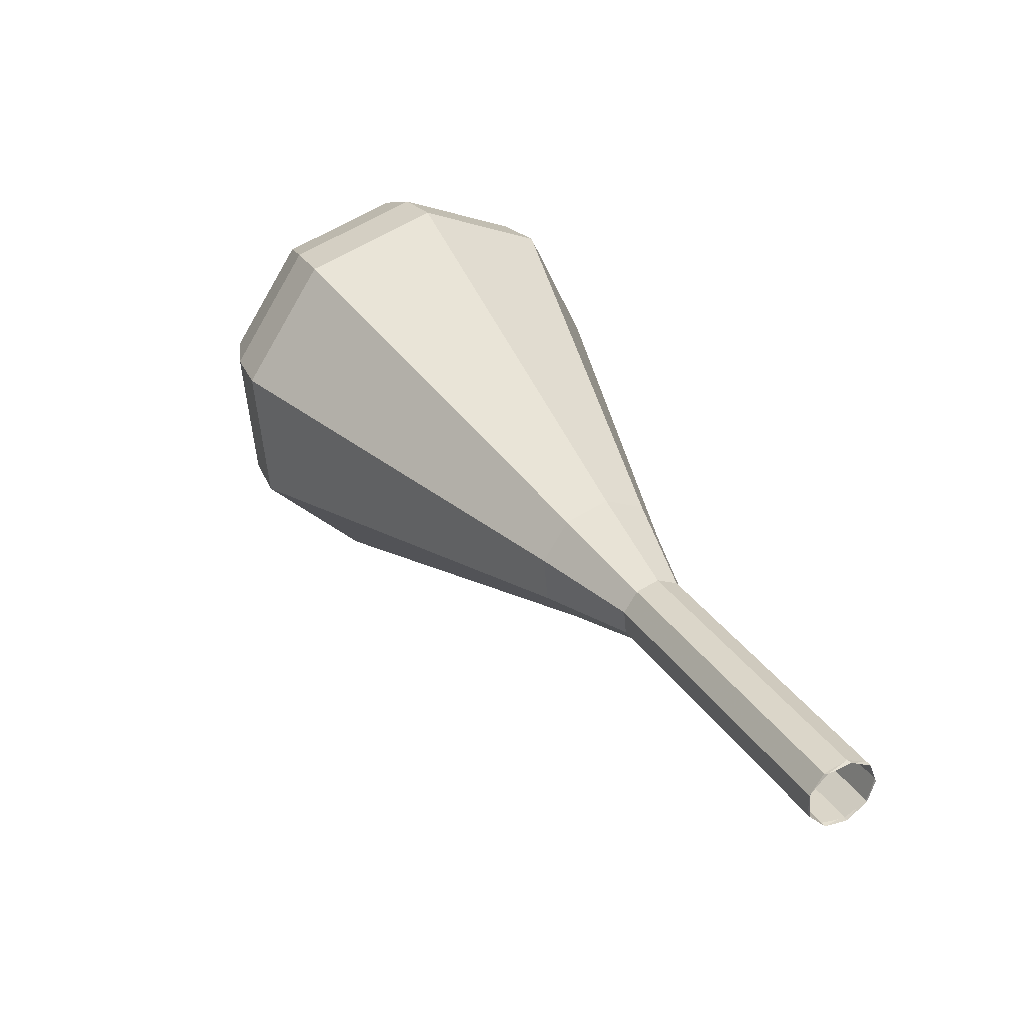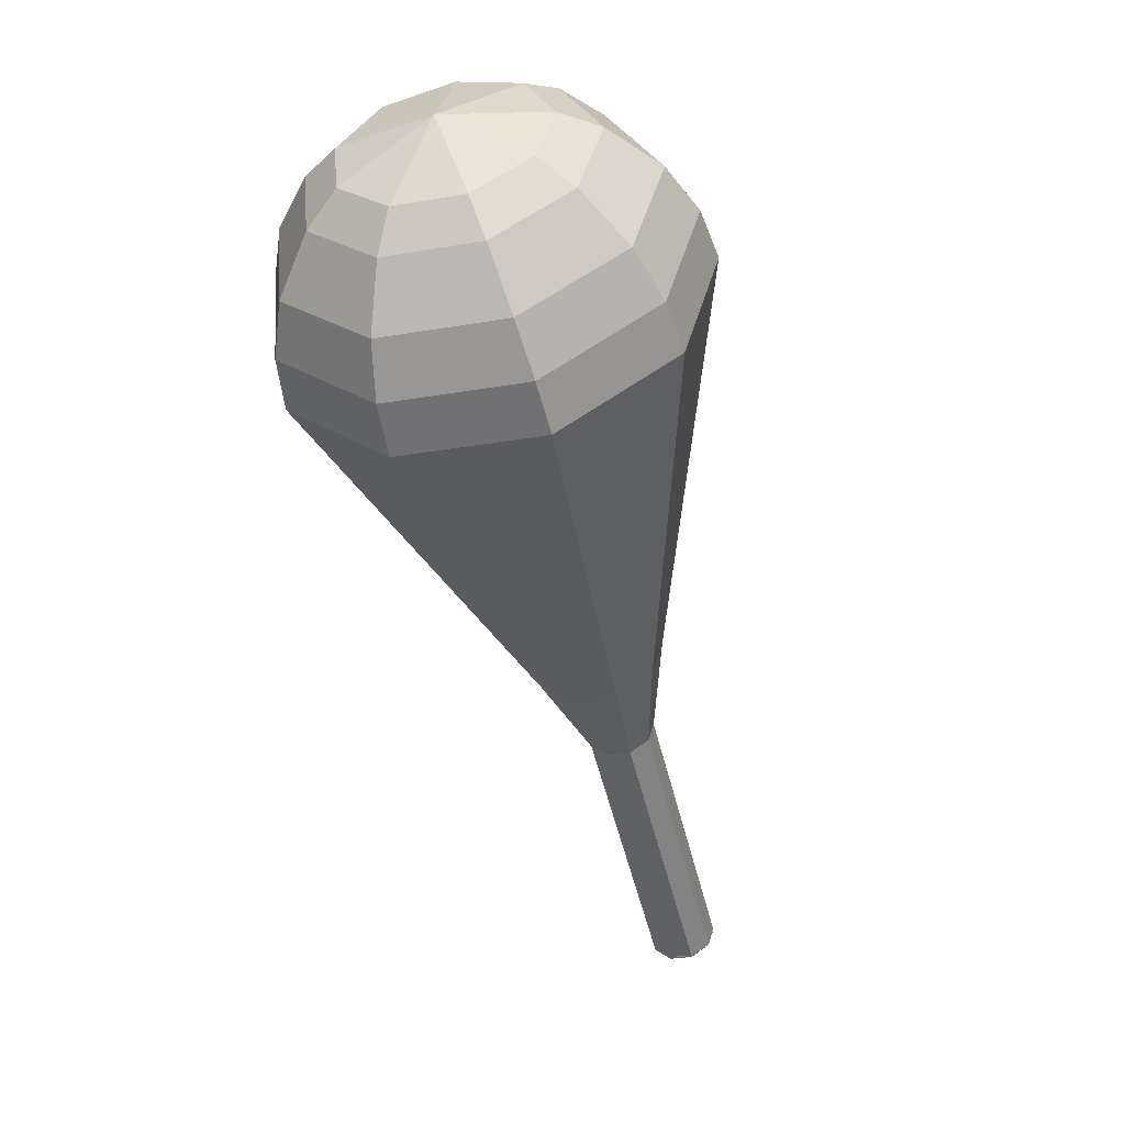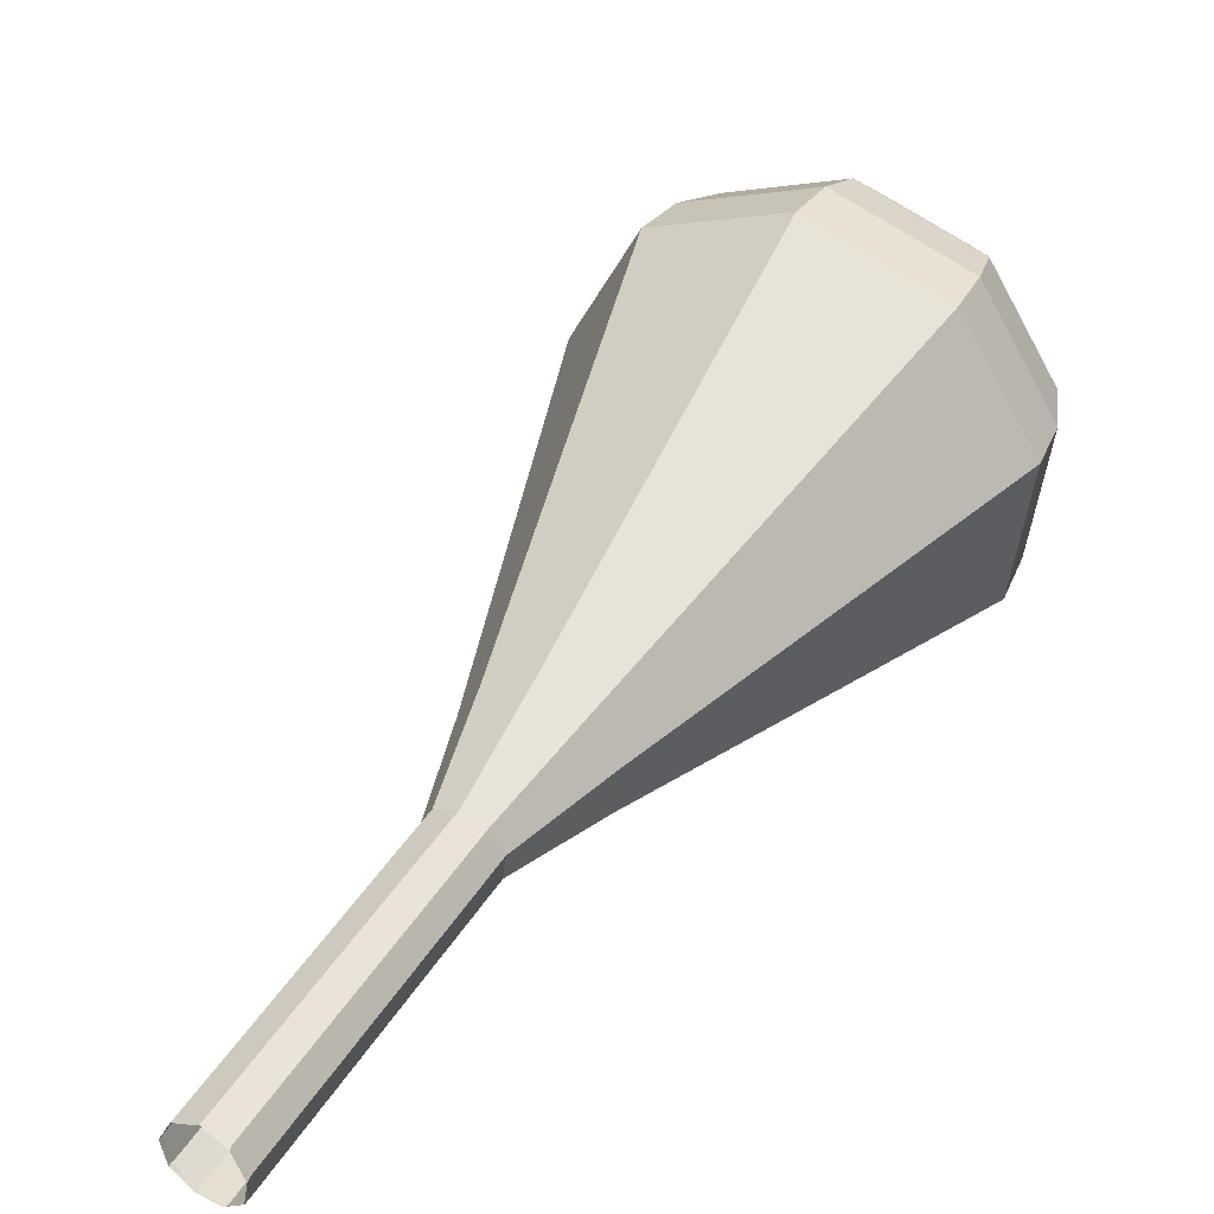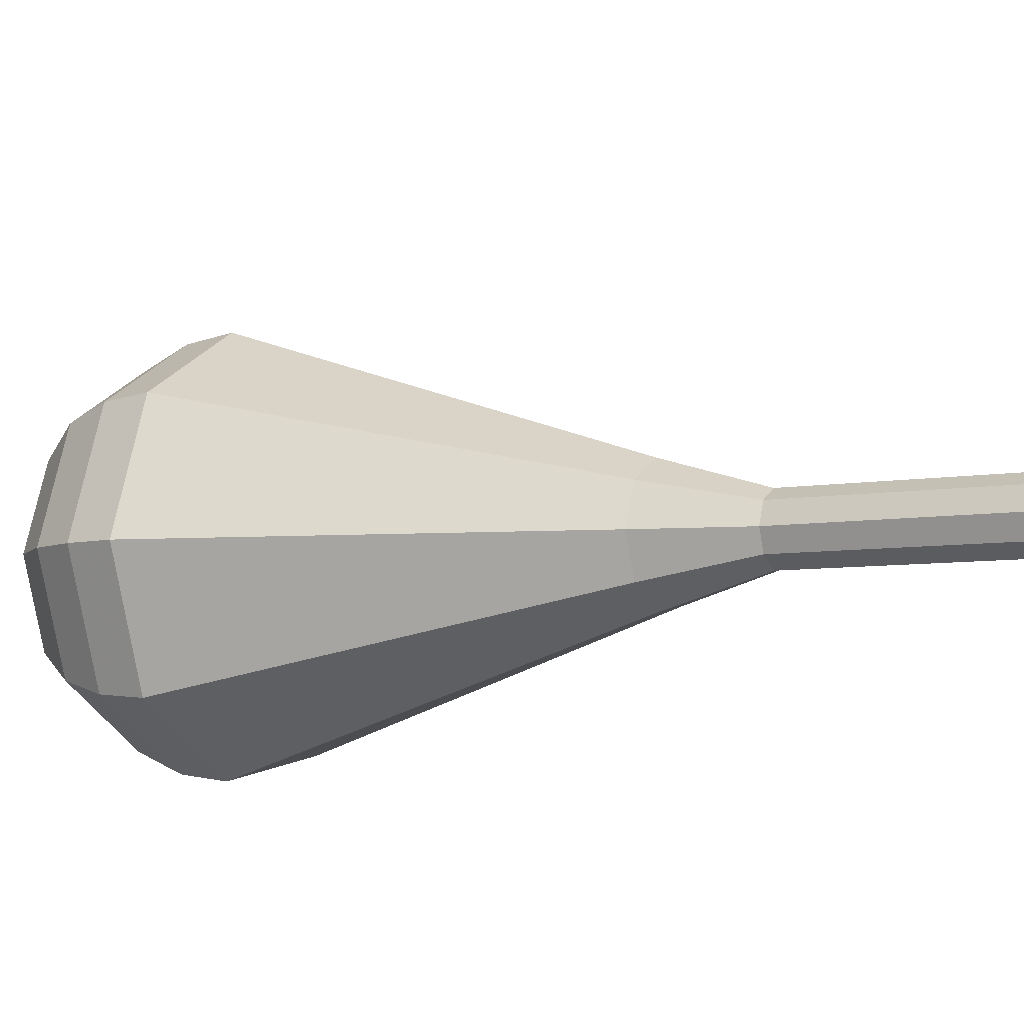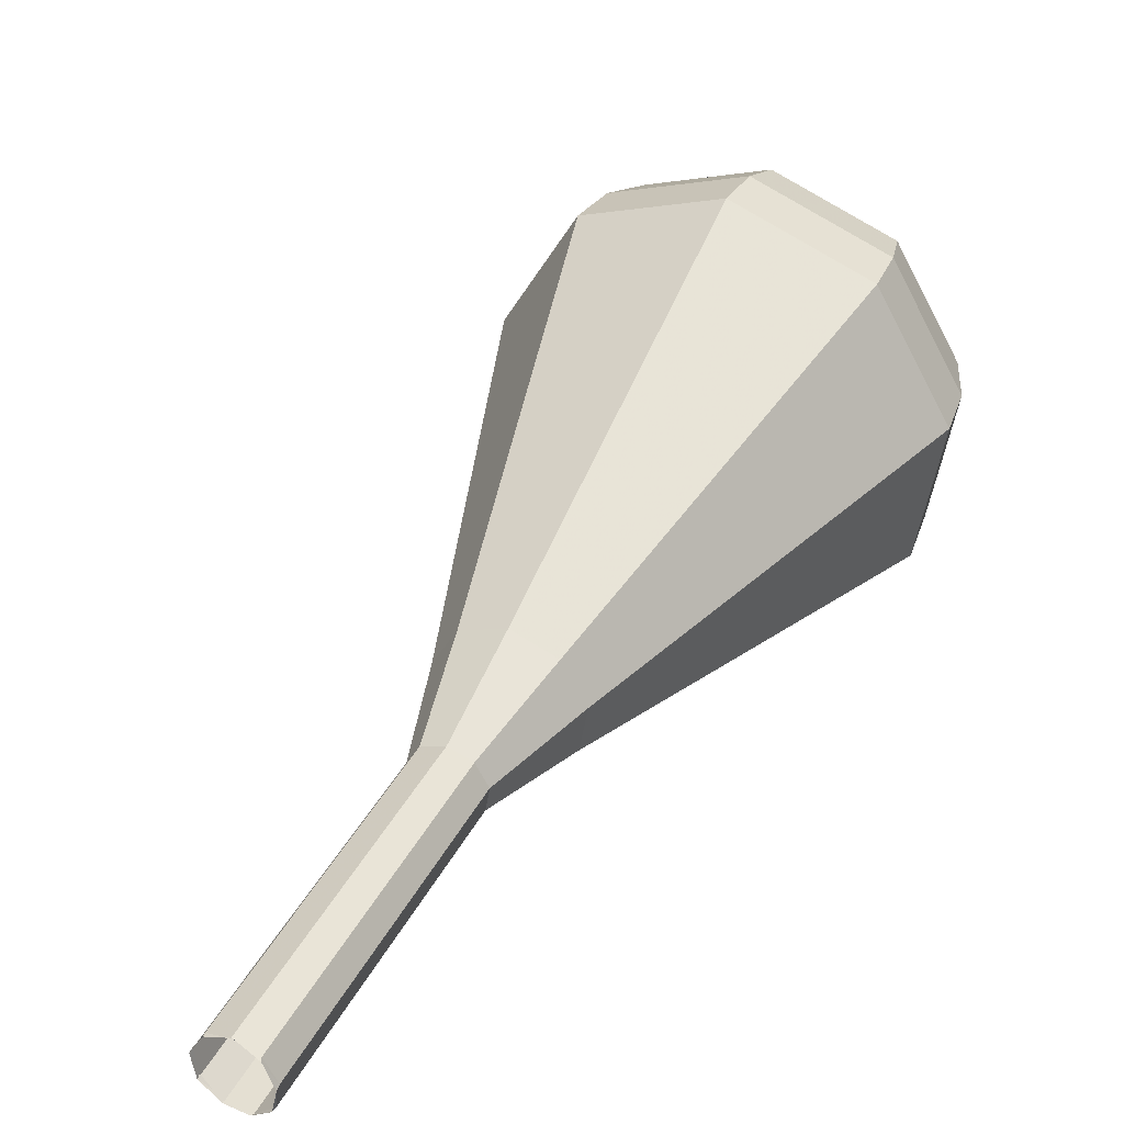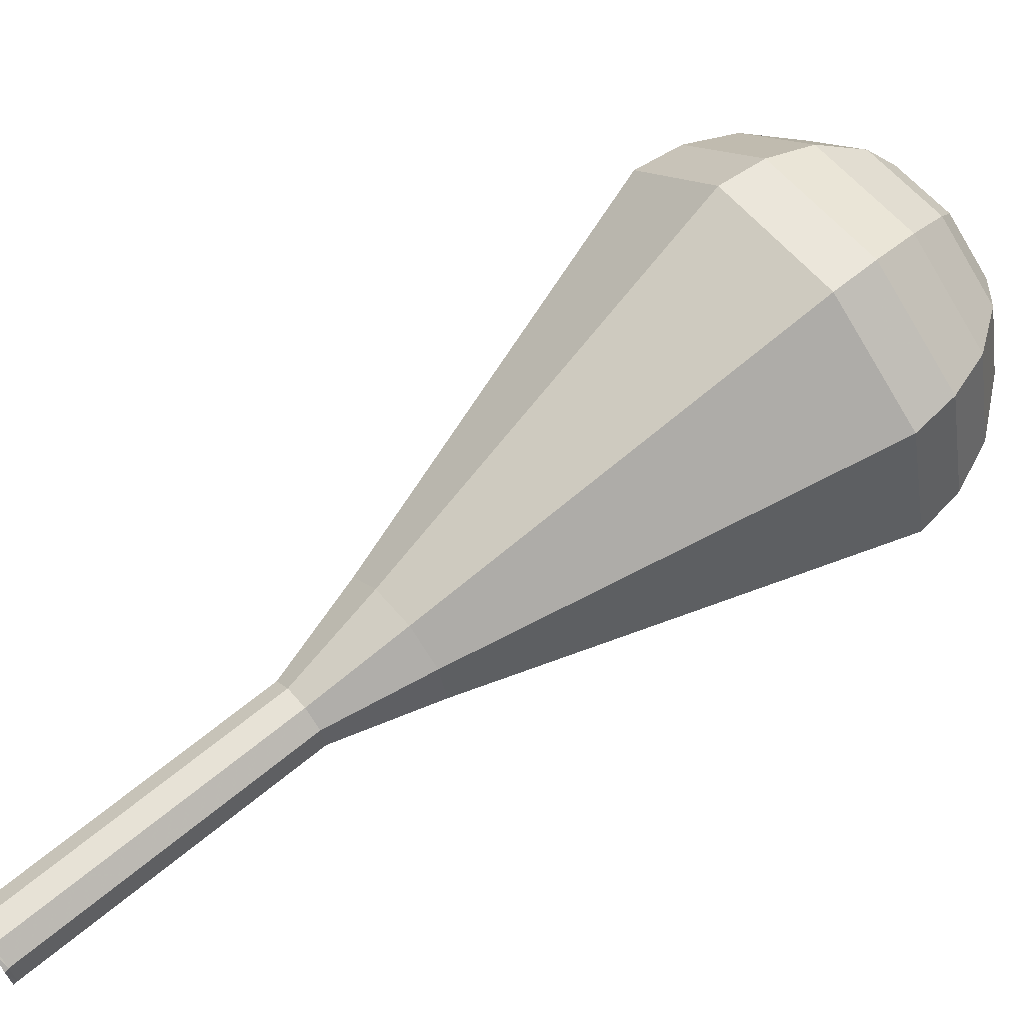
<metadata>
{"format":"obj","ext":"obj","renderer":"f3d","projection":"perspective","resolution":1024,"background":"white","views":[{"elev":-24.8,"azim":-91.8,"up":"+Z"},{"elev":-1.5,"azim":150.9,"up":"+Z"},{"elev":9.5,"azim":-113.6,"up":"+Y"},{"elev":-67.1,"azim":140.6,"up":"+Y"},{"elev":8.3,"azim":-117.7,"up":"+Y"},{"elev":20.5,"azim":-86.3,"up":"+Y"}]}
</metadata>
<code>
g tube1
v 119.3 126.5 162.5
v 119.5 127.2 162
v 119.2 127.9 161.8
v 118.6 128.5 161.8
v 117.8 128.5 162.2
v 117.3 128 162.7
v 117.3 127.2 163.1
v 117.8 126.5 163.2
v 118.6 126.2 162.9
v 119.3 126.5 162.5
v 119.2 126.4 162.5
v 119.4 127.1 161.9
v 119.2 127.8 161.6
v 118.6 128.4 161.7
v 117.8 128.5 162.2
v 117.4 128.1 162.8
v 117.4 127.3 163.2
v 117.8 126.6 163.3
v 118.6 126.3 163
v 119.2 126.4 162.5
v 121.1 128.1 165.3
v 121.4 128.8 164.7
v 121.2 129.5 164.5
v 120.5 130.1 164.6
v 119.8 130.2 165
v 119.3 129.8 165.6
v 119.3 129 166
v 119.8 128.3 166.1
v 120.5 128 165.8
v 121.1 128.1 165.3
v 123.1 129.8 168.1
v 123.4 130.5 167.6
v 123.1 131.2 167.3
v 122.5 131.8 167.4
v 121.7 131.9 167.8
v 121.3 131.5 168.4
v 121.3 130.7 168.8
v 121.7 130 168.9
v 122.5 129.7 168.6
v 123.1 129.8 168.1
v 125.1 131.6 170.9
v 125.3 132.2 170.4
v 125.1 132.9 170.1
v 124.4 133.5 170.2
v 123.7 133.6 170.6
v 123.2 133.2 171.2
v 123.2 132.4 171.7
v 123.7 131.7 171.8
v 124.4 131.4 171.5
v 125.1 131.6 170.9
v 127.8 132.4 173.7
v 128.2 133.6 172.7
v 127.8 135 172.1
v 126.6 136.1 172.3
v 125.2 136.3 173.2
v 124.3 135.5 174.3
v 124.2 134.1 175.1
v 125.1 132.7 175.3
v 126.5 132.1 174.8
v 127.8 132.4 173.7
v 133.3 133.9 179.4
v 134.3 136.3 177.2
v 133.4 139.3 176.1
v 130.8 141.5 176.5
v 128 141.9 178.2
v 126.1 140.3 180.5
v 126.1 137.4 182.3
v 128 134.6 182.7
v 130.8 133.2 181.5
v 133.3 133.9 179.4
v 138.9 135.3 185
v 140.4 139 181.7
v 139 143.6 180
v 135.1 147 180.6
v 130.8 147.6 183.3
v 127.9 145.1 186.7
v 127.9 140.7 189.4
v 130.8 136.4 190
v 135.1 134.3 188.3
v 138.9 135.3 185
v 139.7 136.4 186.4
v 141.2 139.9 183.2
v 139.8 144.3 181.5
v 136.1 147.6 182.1
v 131.9 148.2 184.7
v 129.1 145.8 188.1
v 129.1 141.5 190.6
v 131.8 137.4 191.2
v 136 135.4 189.5
v 139.7 136.4 186.4
v 140.2 137.8 187.8
v 141.5 140.9 184.9
v 140.2 144.9 183.4
v 136.9 147.8 184
v 133.1 148.3 186.3
v 130.7 146.2 189.3
v 130.7 142.4 191.6
v 133.1 138.7 192.1
v 136.9 136.9 190.6
v 140.2 137.8 187.8
v 140.1 139.8 189.1
v 141.1 142.2 187
v 140.1 145.2 185.8
v 137.6 147.4 186.2
v 134.8 147.8 188
v 132.9 146.2 190.3
v 132.9 143.3 192
v 134.7 140.5 192.4
v 137.6 139.1 191.3
v 140.1 139.8 189.1
v 139.7 141.2 189.8
v 140.5 142.9 188.2
v 139.7 145.2 187.4
v 137.9 146.8 187.7
v 135.8 147.1 189
v 134.4 145.9 190.7
v 134.4 143.8 192
v 135.8 141.7 192.3
v 137.9 140.7 191.4
v 139.7 141.2 189.8
v 137.8 144.3 190.5
v 137.8 144.3 190.5
v 137.8 144.3 190.5
v 137.8 144.3 190.5
v 137.8 144.3 190.5
v 137.8 144.3 190.5
v 137.8 144.3 190.5
v 137.8 144.3 190.5
v 137.8 144.3 190.5
v 137.8 144.3 190.5
f 1 2 12
f 12 11 1
f 2 3 13
f 13 12 2
f 3 4 14
f 14 13 3
f 4 5 15
f 15 14 4
f 5 6 16
f 16 15 5
f 6 7 17
f 17 16 6
f 7 8 18
f 18 17 7
f 8 9 19
f 19 18 8
f 9 10 20
f 20 19 9
f 11 12 22
f 22 21 11
f 12 13 23
f 23 22 12
f 13 14 24
f 24 23 13
f 14 15 25
f 25 24 14
f 15 16 26
f 26 25 15
f 16 17 27
f 27 26 16
f 17 18 28
f 28 27 17
f 18 19 29
f 29 28 18
f 19 20 30
f 30 29 19
f 21 22 32
f 32 31 21
f 22 23 33
f 33 32 22
f 23 24 34
f 34 33 23
f 24 25 35
f 35 34 24
f 25 26 36
f 36 35 25
f 26 27 37
f 37 36 26
f 27 28 38
f 38 37 27
f 28 29 39
f 39 38 28
f 29 30 40
f 40 39 29
f 31 32 42
f 42 41 31
f 32 33 43
f 43 42 32
f 33 34 44
f 44 43 33
f 34 35 45
f 45 44 34
f 35 36 46
f 46 45 35
f 36 37 47
f 47 46 36
f 37 38 48
f 48 47 37
f 38 39 49
f 49 48 38
f 39 40 50
f 50 49 39
f 41 42 52
f 52 51 41
f 42 43 53
f 53 52 42
f 43 44 54
f 54 53 43
f 44 45 55
f 55 54 44
f 45 46 56
f 56 55 45
f 46 47 57
f 57 56 46
f 47 48 58
f 58 57 47
f 48 49 59
f 59 58 48
f 49 50 60
f 60 59 49
f 51 52 62
f 62 61 51
f 52 53 63
f 63 62 52
f 53 54 64
f 64 63 53
f 54 55 65
f 65 64 54
f 55 56 66
f 66 65 55
f 56 57 67
f 67 66 56
f 57 58 68
f 68 67 57
f 58 59 69
f 69 68 58
f 59 60 70
f 70 69 59
f 61 62 72
f 72 71 61
f 62 63 73
f 73 72 62
f 63 64 74
f 74 73 63
f 64 65 75
f 75 74 64
f 65 66 76
f 76 75 65
f 66 67 77
f 77 76 66
f 67 68 78
f 78 77 67
f 68 69 79
f 79 78 68
f 69 70 80
f 80 79 69
f 71 72 82
f 82 81 71
f 72 73 83
f 83 82 72
f 73 74 84
f 84 83 73
f 74 75 85
f 85 84 74
f 75 76 86
f 86 85 75
f 76 77 87
f 87 86 76
f 77 78 88
f 88 87 77
f 78 79 89
f 89 88 78
f 79 80 90
f 90 89 79
f 81 82 92
f 92 91 81
f 82 83 93
f 93 92 82
f 83 84 94
f 94 93 83
f 84 85 95
f 95 94 84
f 85 86 96
f 96 95 85
f 86 87 97
f 97 96 86
f 87 88 98
f 98 97 87
f 88 89 99
f 99 98 88
f 89 90 100
f 100 99 89
f 91 92 102
f 102 101 91
f 92 93 103
f 103 102 92
f 93 94 104
f 104 103 93
f 94 95 105
f 105 104 94
f 95 96 106
f 106 105 95
f 96 97 107
f 107 106 96
f 97 98 108
f 108 107 97
f 98 99 109
f 109 108 98
f 99 100 110
f 110 109 99
f 101 102 112
f 112 111 101
f 102 103 113
f 113 112 102
f 103 104 114
f 114 113 103
f 104 105 115
f 115 114 104
f 105 106 116
f 116 115 105
f 106 107 117
f 117 116 106
f 107 108 118
f 118 117 107
f 108 109 119
f 119 118 108
f 109 110 120
f 120 119 109
f 111 112 122
f 122 121 111
f 112 113 123
f 123 122 112
f 113 114 124
f 124 123 113
f 114 115 125
f 125 124 114
f 115 116 126
f 126 125 115
f 116 117 127
f 127 126 116
f 117 118 128
f 128 127 117
f 118 119 129
f 129 128 118
f 119 120 130
f 130 129 119

</code>
